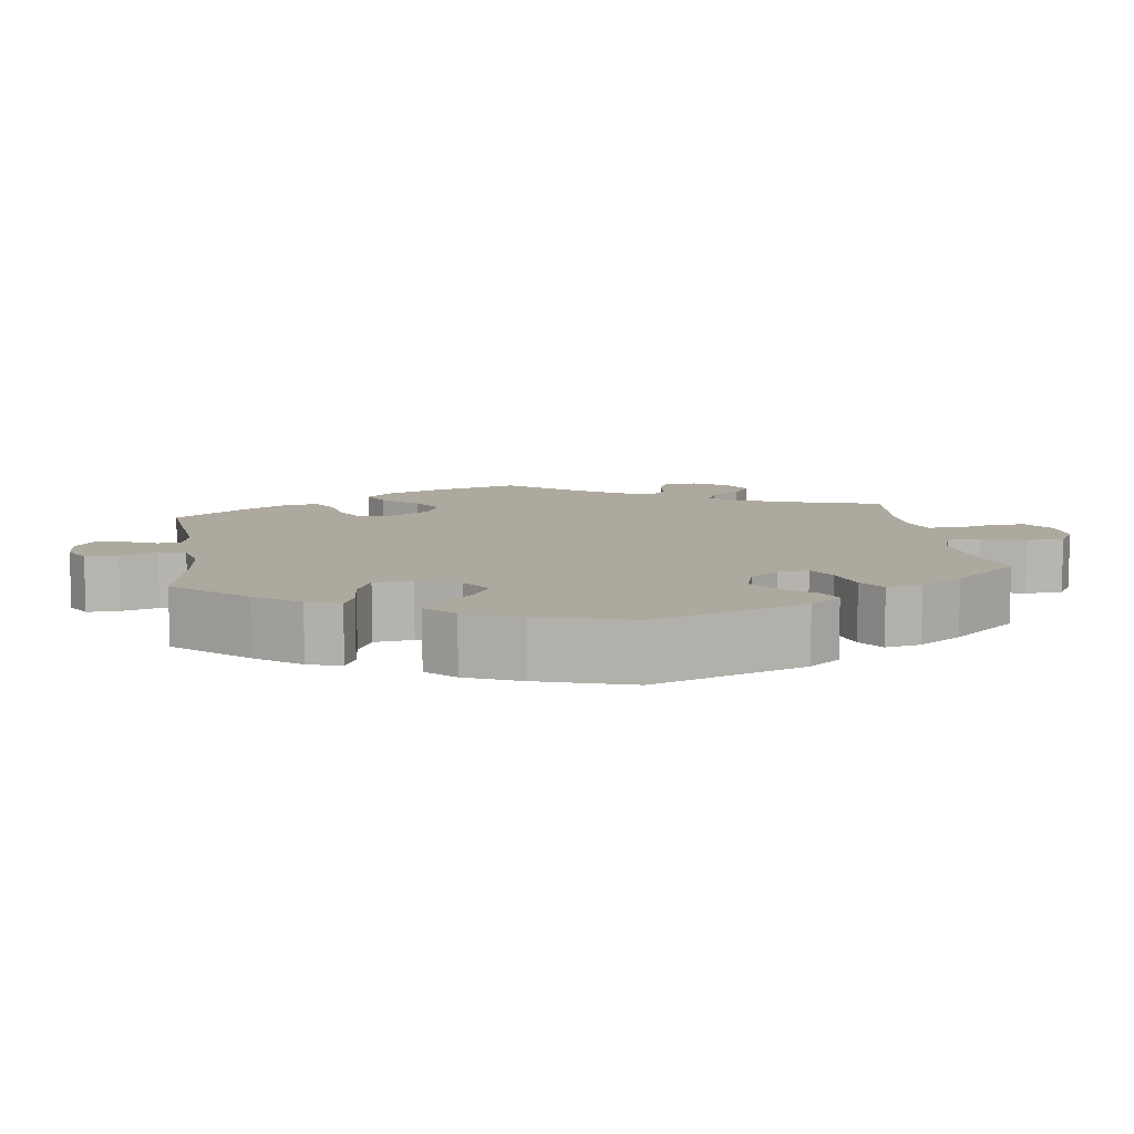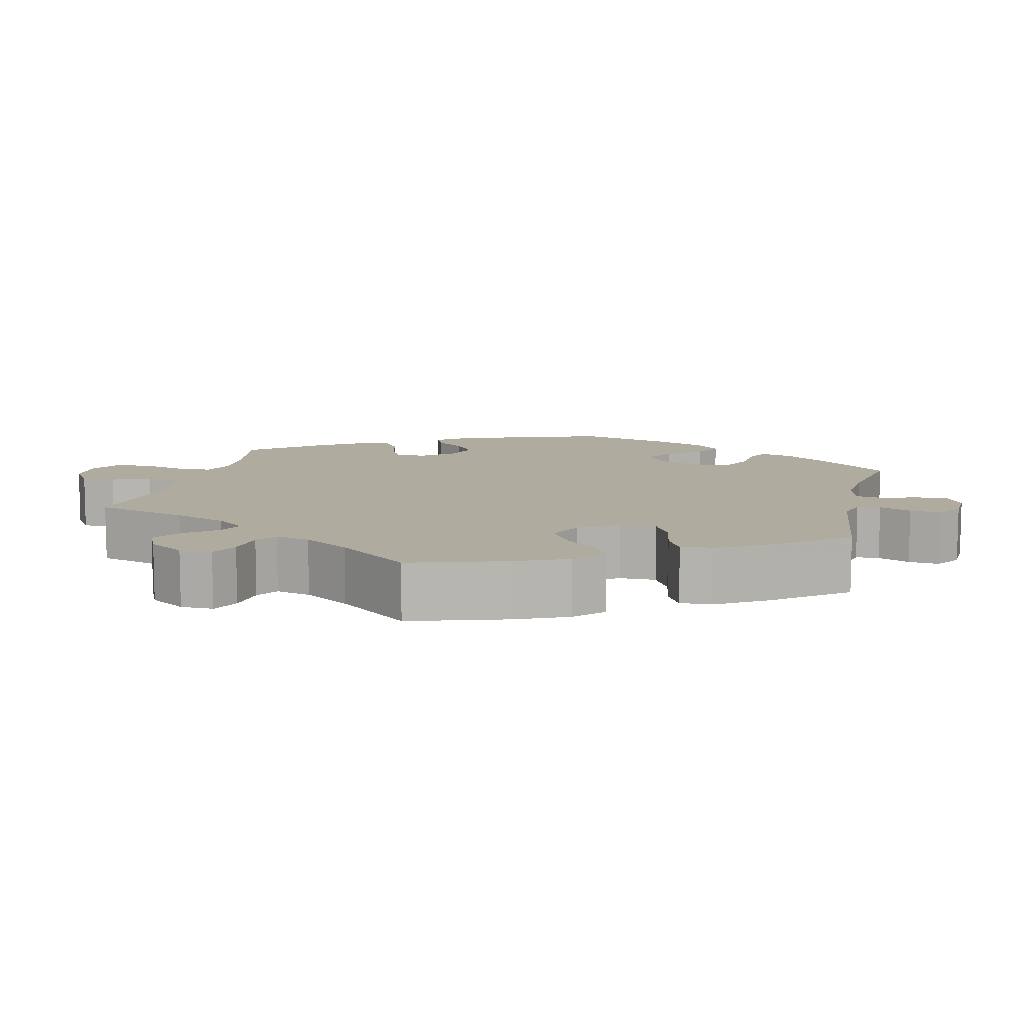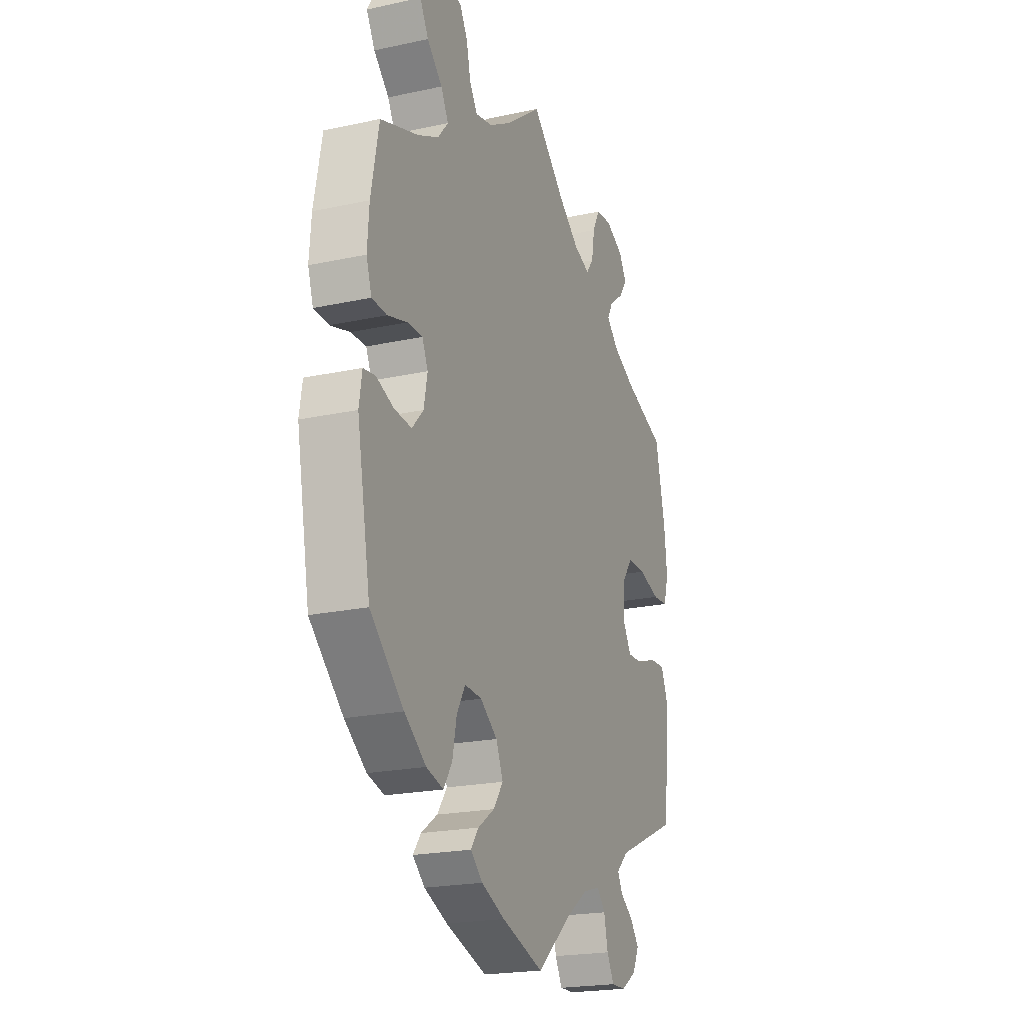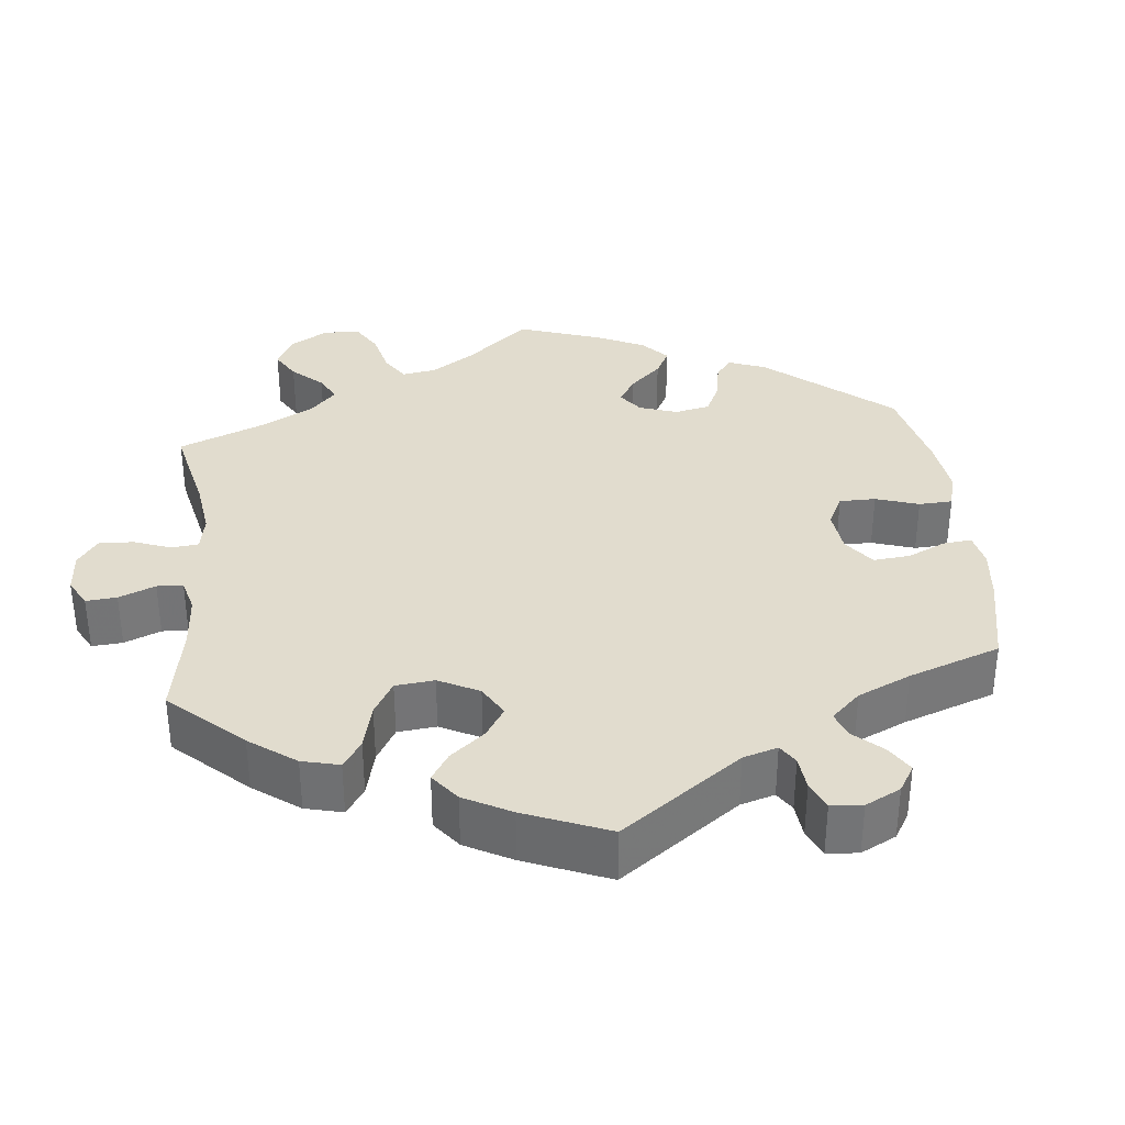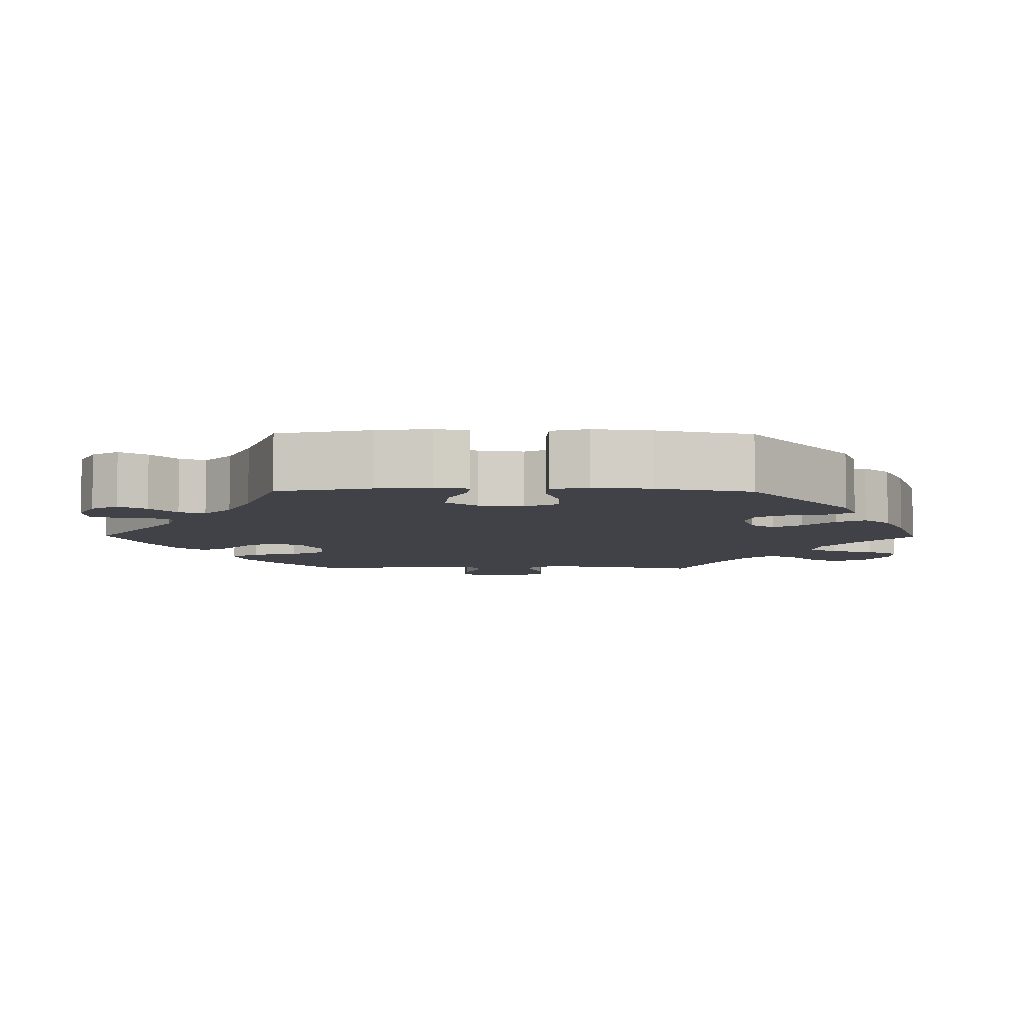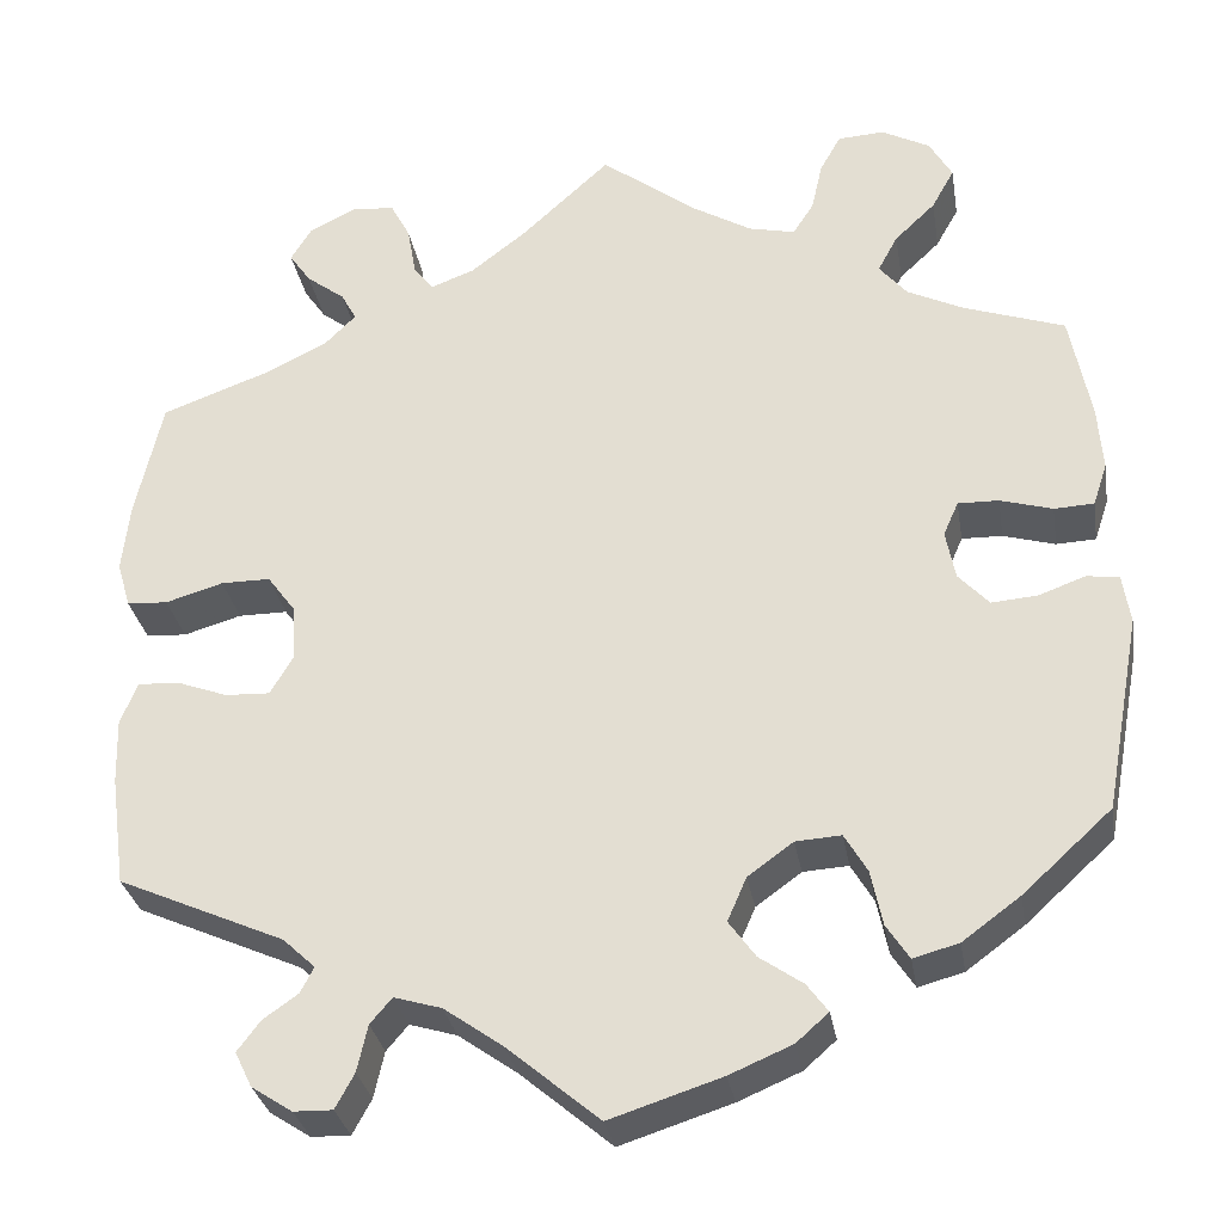
<metadata>
{"format":"obj","ext":"obj","renderer":"f3d","projection":"perspective","resolution":1024,"background":"white","views":[{"elev":9.1,"azim":-128.4,"up":"+Y"},{"elev":9.6,"azim":73.1,"up":"+Y"},{"elev":-21.2,"azim":-68.8,"up":"+Z"},{"elev":34.1,"azim":114.0,"up":"+Y"},{"elev":-6.8,"azim":-150.6,"up":"+Y"},{"elev":-30.7,"azim":-170.5,"up":"+Z"}]}
</metadata>
<code>
v 0.094 0.07 0.491
v 0.153 0.07 0.445
v 0.199 0.07 0.428
v 0.22 0.07 0.456
v 0.229 0.07 0.508
v 0.25 0.07 0.548
v 0.295 0.07 0.552
v 0.345 0.07 0.527
v 0.367 0.07 0.491
v 0.344 0.07 0.458
v 0.303 0.07 0.427
v 0.287 0.07 0.397
v 0.32 0.07 0.364
v 0.385 0.07 0.332
v 0.5 0.07 0.29
v 0.528 0.07 0.165
v 0.536 0.07 0.091
v 0.522 0.07 0.043
v 0.479 0.07 0.04
v 0.418 0.07 0.058
v 0.366 0.07 0.058
v 0.336 0.07 0.017
v 0.333 0.07 -0.042
v 0.357 0.07 -0.083
v 0.404 0.07 -0.081
v 0.458 0.07 -0.061
v 0.501 0.07 -0.059
v 0.519 0.07 -0.103
v 0.517 0.07 -0.172
v 0.501 0.07 -0.289
v 0.325 0.07 -0.367
v 0.291 0.07 -0.399
v 0.305 0.07 -0.426
v 0.342 0.07 -0.452
v 0.366 0.07 -0.484
v 0.348 0.07 -0.521
v 0.305 0.07 -0.549
v 0.264 0.07 -0.55
v 0.244 0.07 -0.513
v 0.233 0.07 -0.464
v 0.21 0.07 -0.437
v 0.16 0.07 -0.452
v 0.098 0.07 -0.496
v 0.001 0.07 -0.578
v -0.117 0.07 -0.54
v -0.183 0.07 -0.512
v -0.217 0.07 -0.482
v -0.195 0.07 -0.452
v -0.149 0.07 -0.42
v -0.121 0.07 -0.381
v -0.141 0.07 -0.335
v -0.189 0.07 -0.3
v -0.237 0.07 -0.297
v -0.261 0.07 -0.338
v -0.273 0.07 -0.396
v -0.297 0.07 -0.433
v -0.345 0.07 -0.42
v -0.406 0.07 -0.375
v -0.5 0.07 -0.289
v -0.538 0.07 -0.082
v -0.53 0.07 -0.03
v -0.496 0.07 -0.025
v -0.447 0.07 -0.043
v -0.398 0.07 -0.047
v -0.366 0.07 -0.012
v -0.356 0.07 0.04
v -0.372 0.07 0.076
v -0.415 0.07 0.075
v -0.47 0.07 0.059
v -0.512 0.07 0.061
v -0.527 0.07 0.106
v -0.522 0.07 0.175
v -0.5 0.07 0.289
v -0.393 0.07 0.326
v -0.334 0.07 0.355
v -0.305 0.07 0.39
v -0.326 0.07 0.429
v -0.369 0.07 0.47
v -0.393 0.07 0.513
v -0.369 0.07 0.555
v -0.318 0.07 0.582
v -0.269 0.07 0.579
v -0.247 0.07 0.54
v -0.235 0.07 0.487
v -0.213 0.07 0.453
v -0.164 0.07 0.464
v -0.1 0.07 0.502
v 0 0.07 0.578
v 0.094 0 0.491
v 0.153 0 0.445
v 0.199 0 0.428
v 0.22 0 0.456
v 0.229 0 0.508
v 0.25 0 0.548
v 0.295 0 0.552
v 0.345 0 0.527
v 0.367 0 0.491
v 0.344 0 0.458
v 0.303 0 0.427
v 0.287 0 0.397
v 0.32 0 0.364
v 0.385 0 0.332
v 0.5 0 0.29
v 0.528 0 0.165
v 0.536 0 0.091
v 0.522 0 0.043
v 0.479 0 0.04
v 0.418 0 0.058
v 0.366 0 0.058
v 0.336 0 0.017
v 0.333 0 -0.042
v 0.357 0 -0.083
v 0.404 0 -0.081
v 0.458 0 -0.061
v 0.501 0 -0.059
v 0.519 0 -0.103
v 0.517 0 -0.172
v 0.501 0 -0.289
v 0.325 0 -0.367
v 0.291 0 -0.399
v 0.305 0 -0.426
v 0.342 0 -0.452
v 0.366 0 -0.484
v 0.348 0 -0.521
v 0.305 0 -0.549
v 0.264 0 -0.55
v 0.244 0 -0.513
v 0.233 0 -0.464
v 0.21 0 -0.437
v 0.16 0 -0.452
v 0.098 0 -0.496
v 0.001 0 -0.578
v -0.117 0 -0.54
v -0.183 0 -0.512
v -0.217 0 -0.482
v -0.195 0 -0.452
v -0.149 0 -0.42
v -0.121 0 -0.381
v -0.141 0 -0.335
v -0.189 0 -0.3
v -0.237 0 -0.297
v -0.261 0 -0.338
v -0.273 0 -0.396
v -0.297 0 -0.433
v -0.345 0 -0.42
v -0.406 0 -0.375
v -0.5 0 -0.289
v -0.538 0 -0.082
v -0.53 0 -0.03
v -0.496 0 -0.025
v -0.447 0 -0.043
v -0.398 0 -0.047
v -0.366 0 -0.012
v -0.356 0 0.04
v -0.372 0 0.076
v -0.415 0 0.075
v -0.47 0 0.059
v -0.512 0 0.061
v -0.527 0 0.106
v -0.522 0 0.175
v -0.5 0 0.289
v -0.393 0 0.326
v -0.334 0 0.355
v -0.305 0 0.39
v -0.326 0 0.429
v -0.369 0 0.47
v -0.393 0 0.513
v -0.369 0 0.555
v -0.318 0 0.582
v -0.269 0 0.579
v -0.247 0 0.54
v -0.235 0 0.487
v -0.213 0 0.453
v -0.164 0 0.464
v -0.1 0 0.502
v 0 0 0.578
f 87 88 1
f 86 87 1 2
f 85 86 2 3
f 81 82 83 84
f 81 84 85
f 80 81 85
f 77 78 79 80
f 76 77 80 85
f 75 76 85 3
f 71 72 73 74
f 71 74 75 3
f 68 69 70 71
f 67 68 71 3
f 60 61 62 63
f 60 63 64
f 59 60 64
f 58 59 64 65
f 54 55 56 57
f 53 54 57 58
f 46 47 48 49
f 46 49 50
f 43 44 45 46
f 42 43 46 50
f 41 42 50 51
f 37 38 39 40
f 35 36 37 40
f 33 34 35 40
f 32 33 40 41
f 31 32 41 51
f 25 26 27 28
f 24 25 28 29
f 17 18 19 20
f 17 20 21
f 14 15 16 17
f 13 14 17 21
f 12 13 21 22
f 8 9 10 11
f 8 11 12
f 7 8 12
f 4 5 6 7
f 3 4 7 12
f 66 67 3 12
f 53 58 65 66
f 52 53 66 12
f 24 29 30 31
f 23 24 31 51
f 23 51 52
f 12 22 23 52
f 89 176 175
f 90 89 175 174
f 91 90 174 173
f 172 171 170 169
f 173 172 169
f 173 169 168
f 168 167 166 165
f 173 168 165 164
f 91 173 164 163
f 162 161 160 159
f 91 163 162 159
f 159 158 157 156
f 91 159 156 155
f 151 150 149 148
f 152 151 148
f 152 148 147
f 153 152 147 146
f 145 144 143 142
f 146 145 142 141
f 137 136 135 134
f 138 137 134
f 134 133 132 131
f 138 134 131 130
f 139 138 130 129
f 128 127 126 125
f 128 125 124 123
f 128 123 122 121
f 129 128 121 120
f 139 129 120 119
f 116 115 114 113
f 117 116 113 112
f 108 107 106 105
f 109 108 105
f 105 104 103 102
f 109 105 102 101
f 110 109 101 100
f 99 98 97 96
f 100 99 96
f 100 96 95
f 95 94 93 92
f 100 95 92 91
f 100 91 155 154
f 154 153 146 141
f 100 154 141 140
f 119 118 117 112
f 139 119 112 111
f 140 139 111
f 140 111 110 100
f 1 89 90 2
f 2 90 91 3
f 3 91 92 4
f 4 92 93 5
f 5 93 94 6
f 6 94 95 7
f 7 95 96 8
f 8 96 97 9
f 9 97 98 10
f 10 98 99 11
f 11 99 100 12
f 12 100 101 13
f 13 101 102 14
f 14 102 103 15
f 15 103 104 16
f 16 104 105 17
f 17 105 106 18
f 18 106 107 19
f 19 107 108 20
f 20 108 109 21
f 21 109 110 22
f 22 110 111 23
f 23 111 112 24
f 24 112 113 25
f 25 113 114 26
f 26 114 115 27
f 27 115 116 28
f 28 116 117 29
f 29 117 118 30
f 30 118 119 31
f 31 119 120 32
f 32 120 121 33
f 33 121 122 34
f 34 122 123 35
f 35 123 124 36
f 36 124 125 37
f 37 125 126 38
f 38 126 127 39
f 39 127 128 40
f 40 128 129 41
f 41 129 130 42
f 42 130 131 43
f 43 131 132 44
f 44 132 133 45
f 45 133 134 46
f 46 134 135 47
f 47 135 136 48
f 48 136 137 49
f 49 137 138 50
f 50 138 139 51
f 51 139 140 52
f 52 140 141 53
f 53 141 142 54
f 54 142 143 55
f 55 143 144 56
f 56 144 145 57
f 57 145 146 58
f 58 146 147 59
f 59 147 148 60
f 60 148 149 61
f 61 149 150 62
f 62 150 151 63
f 63 151 152 64
f 64 152 153 65
f 65 153 154 66
f 66 154 155 67
f 67 155 156 68
f 68 156 157 69
f 69 157 158 70
f 70 158 159 71
f 71 159 160 72
f 72 160 161 73
f 73 161 162 74
f 74 162 163 75
f 75 163 164 76
f 76 164 165 77
f 77 165 166 78
f 78 166 167 79
f 79 167 168 80
f 80 168 169 81
f 81 169 170 82
f 82 170 171 83
f 83 171 172 84
f 84 172 173 85
f 85 173 174 86
f 86 174 175 87
f 87 175 176 88
f 88 176 89 1

</code>
